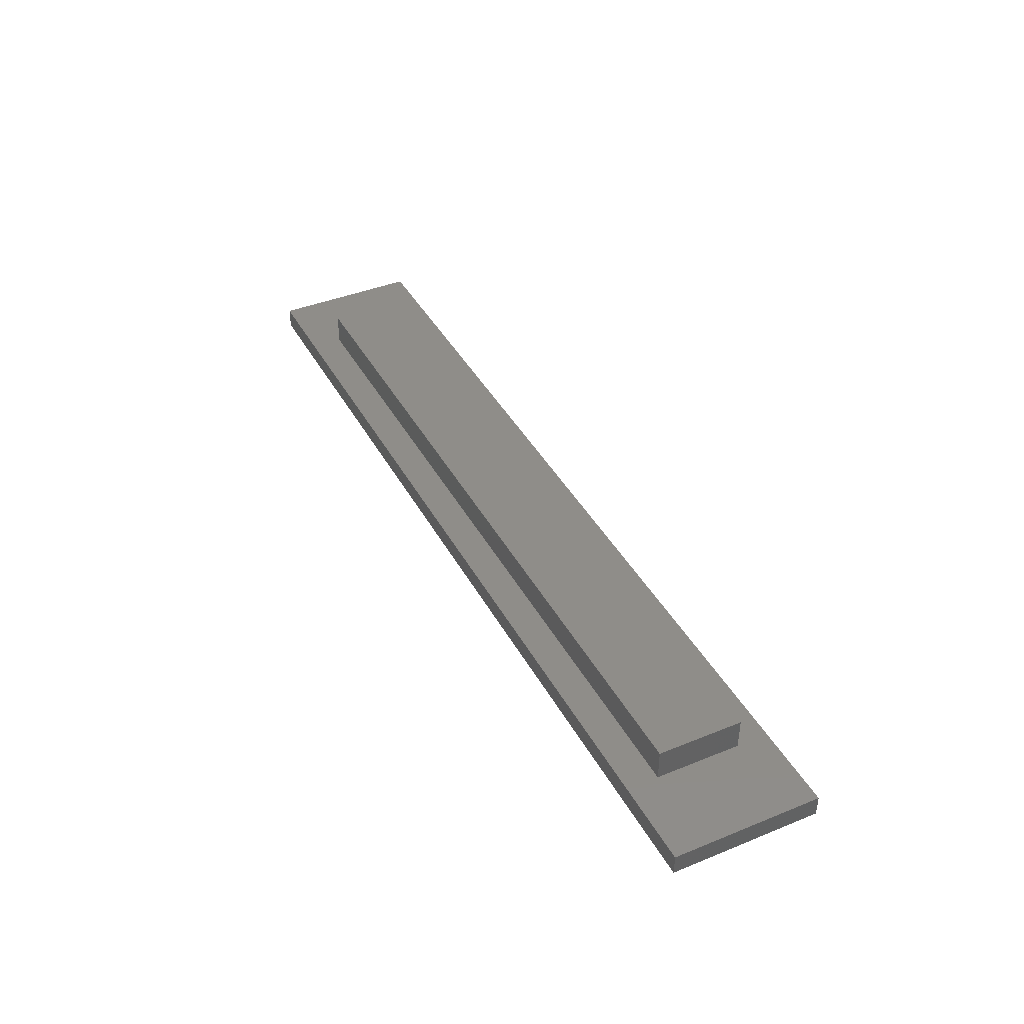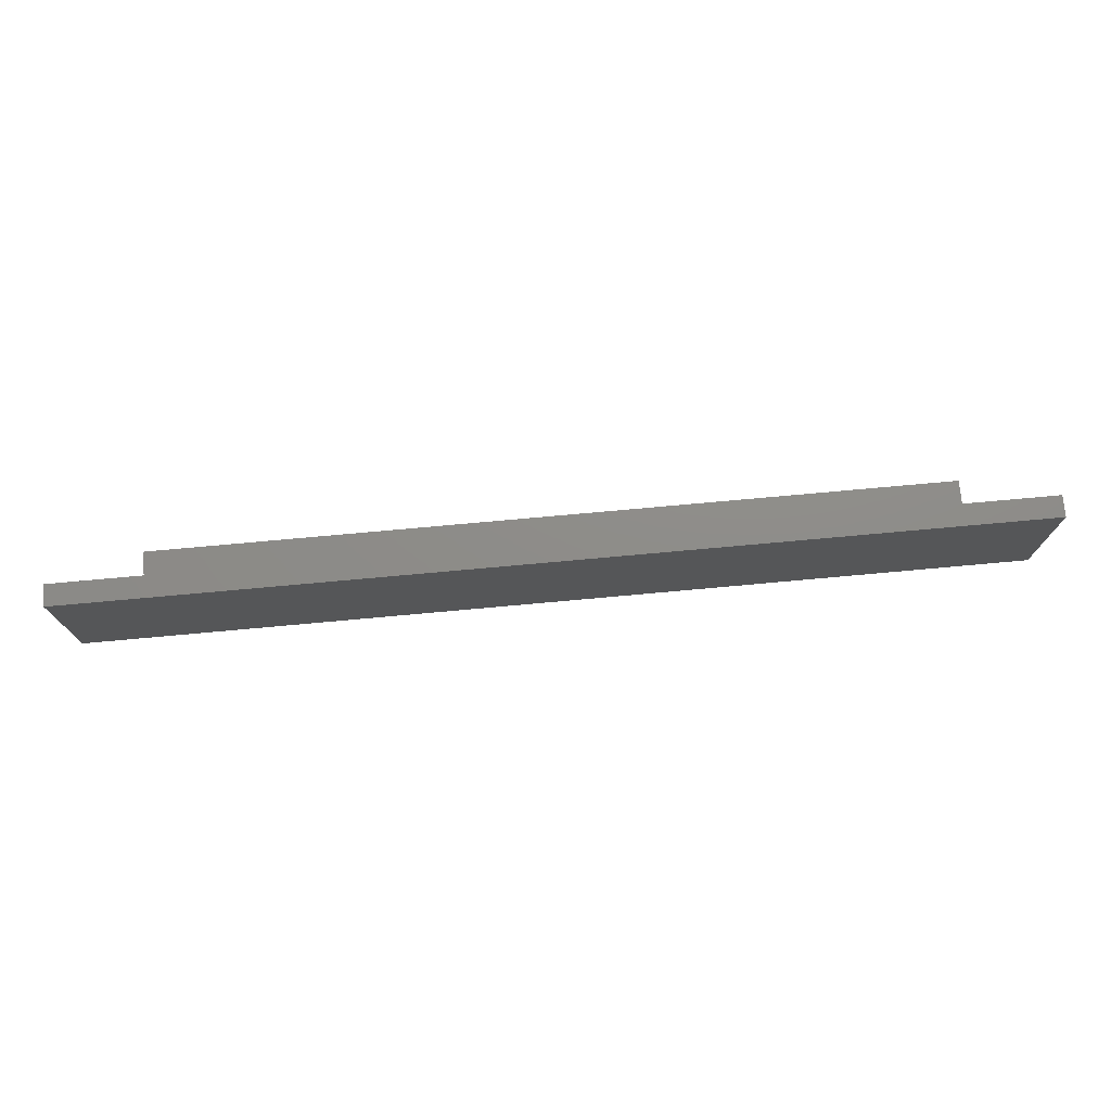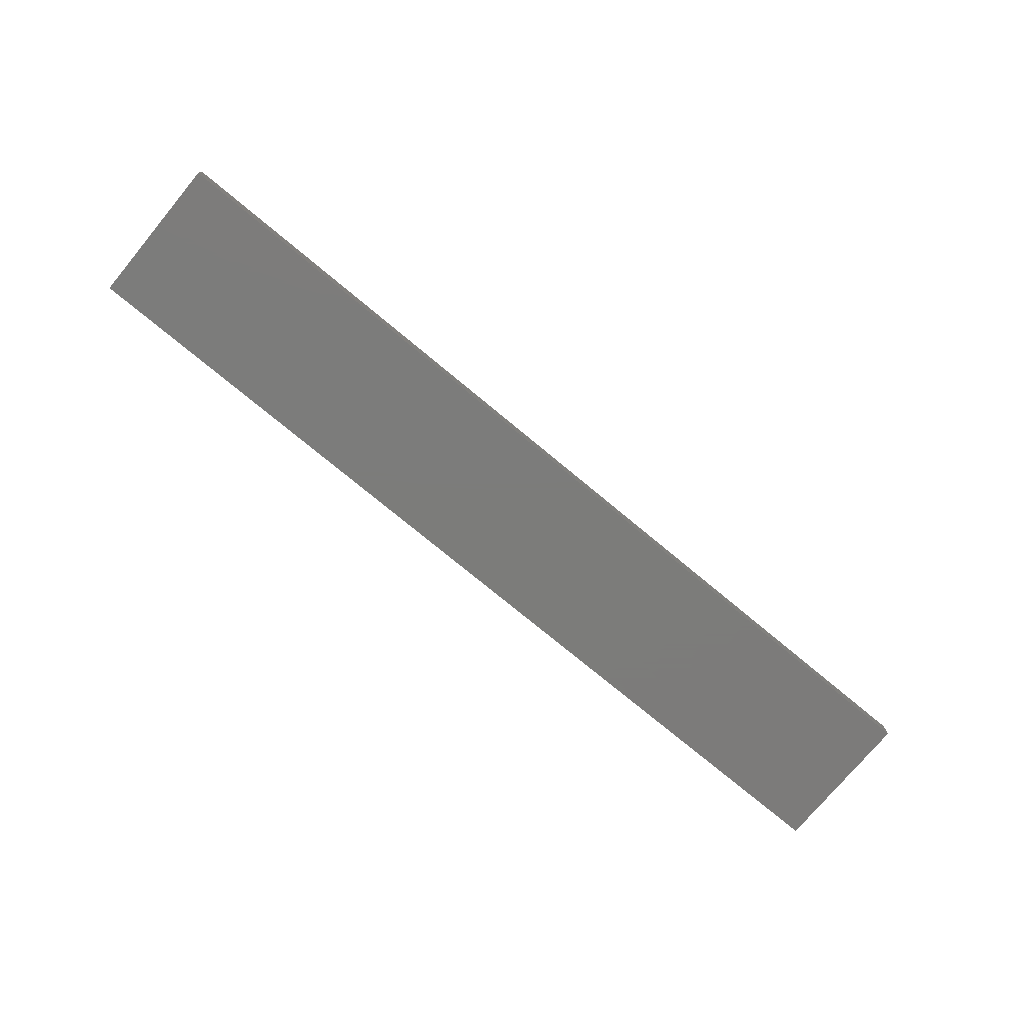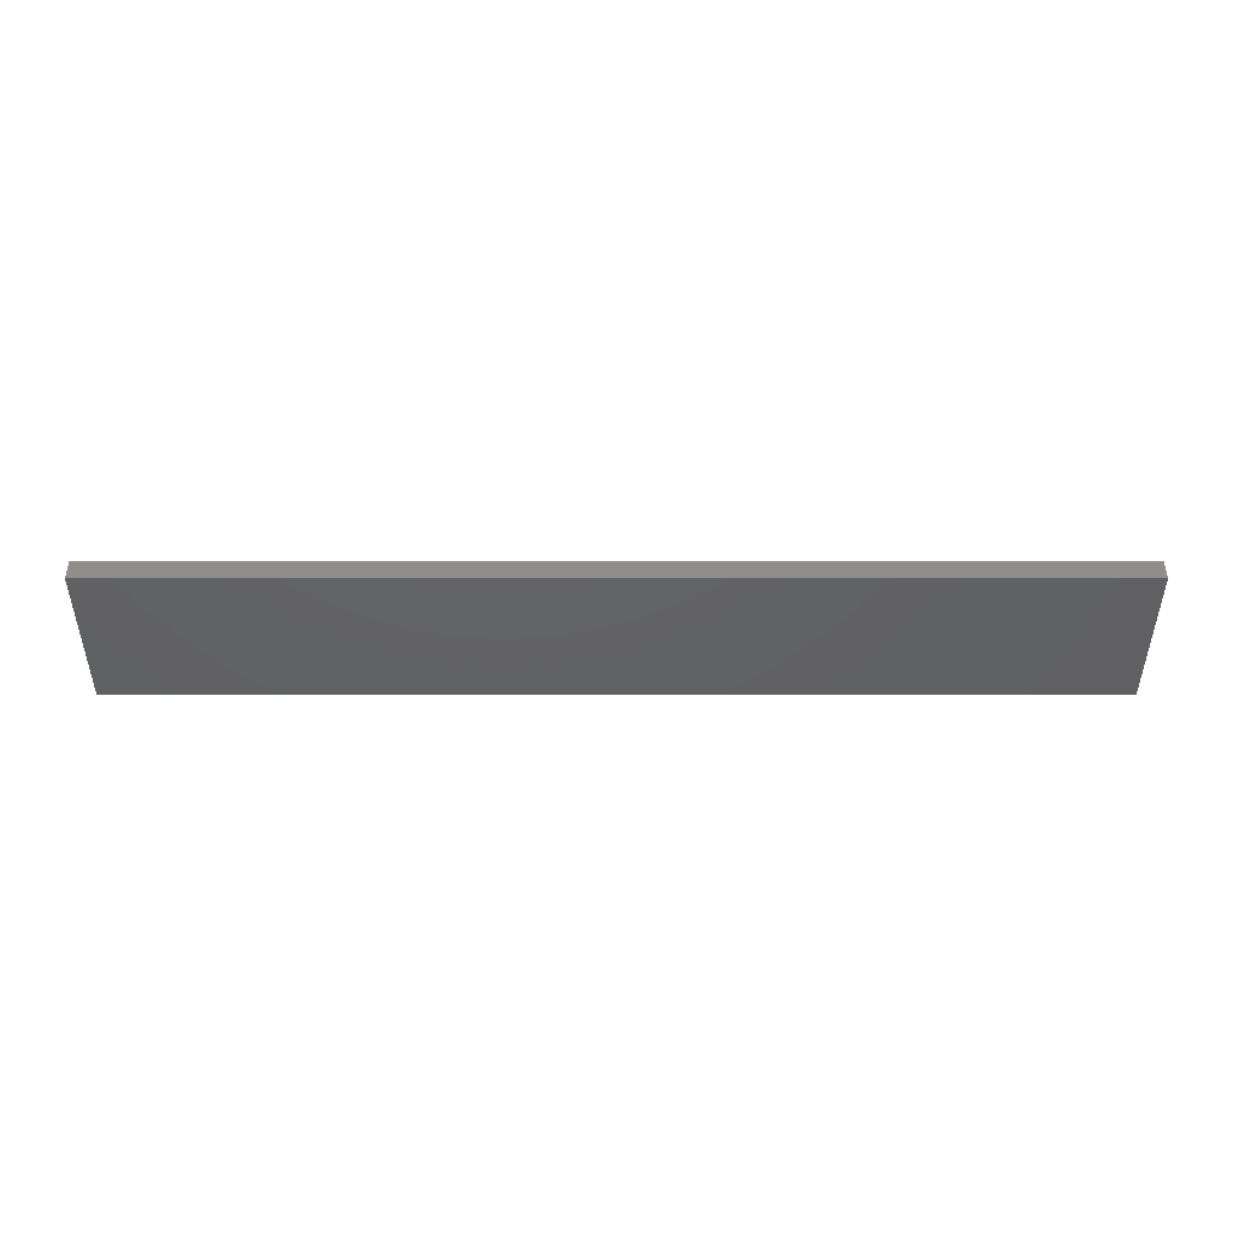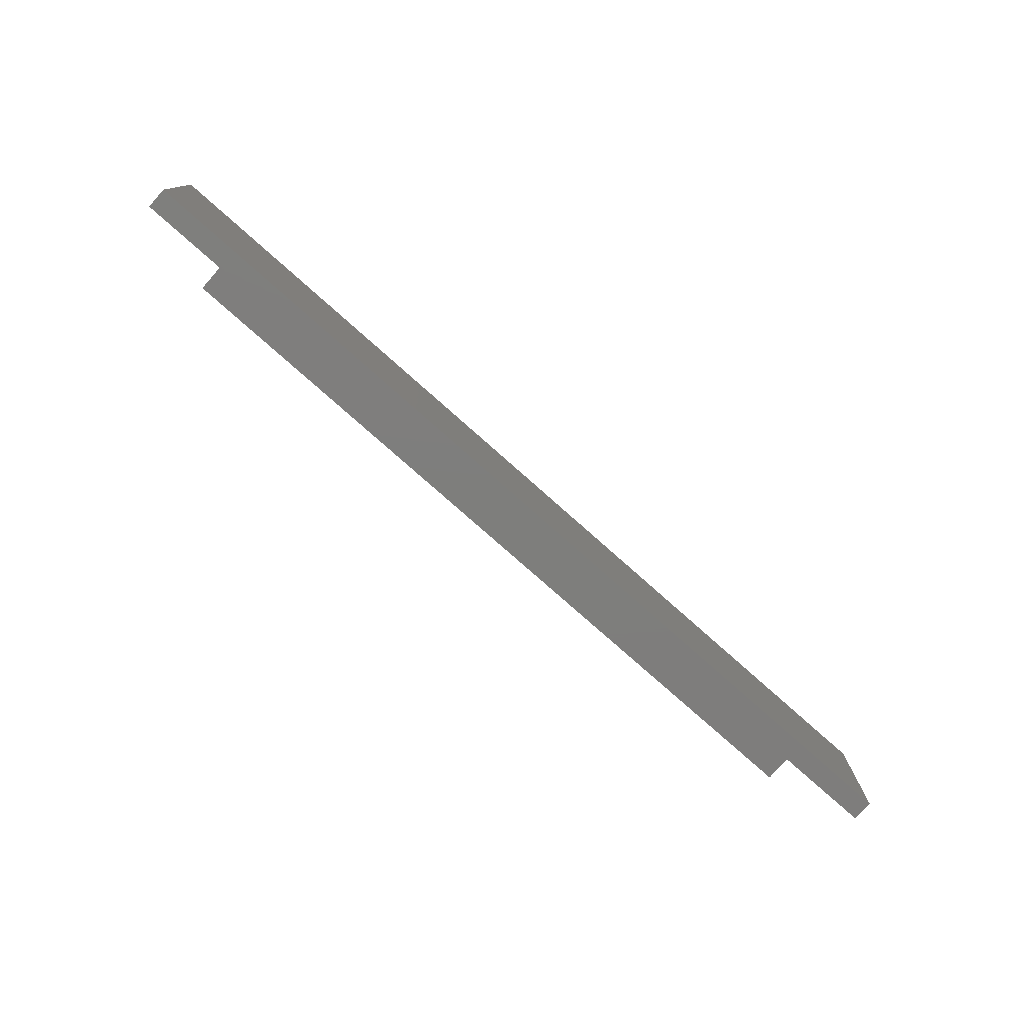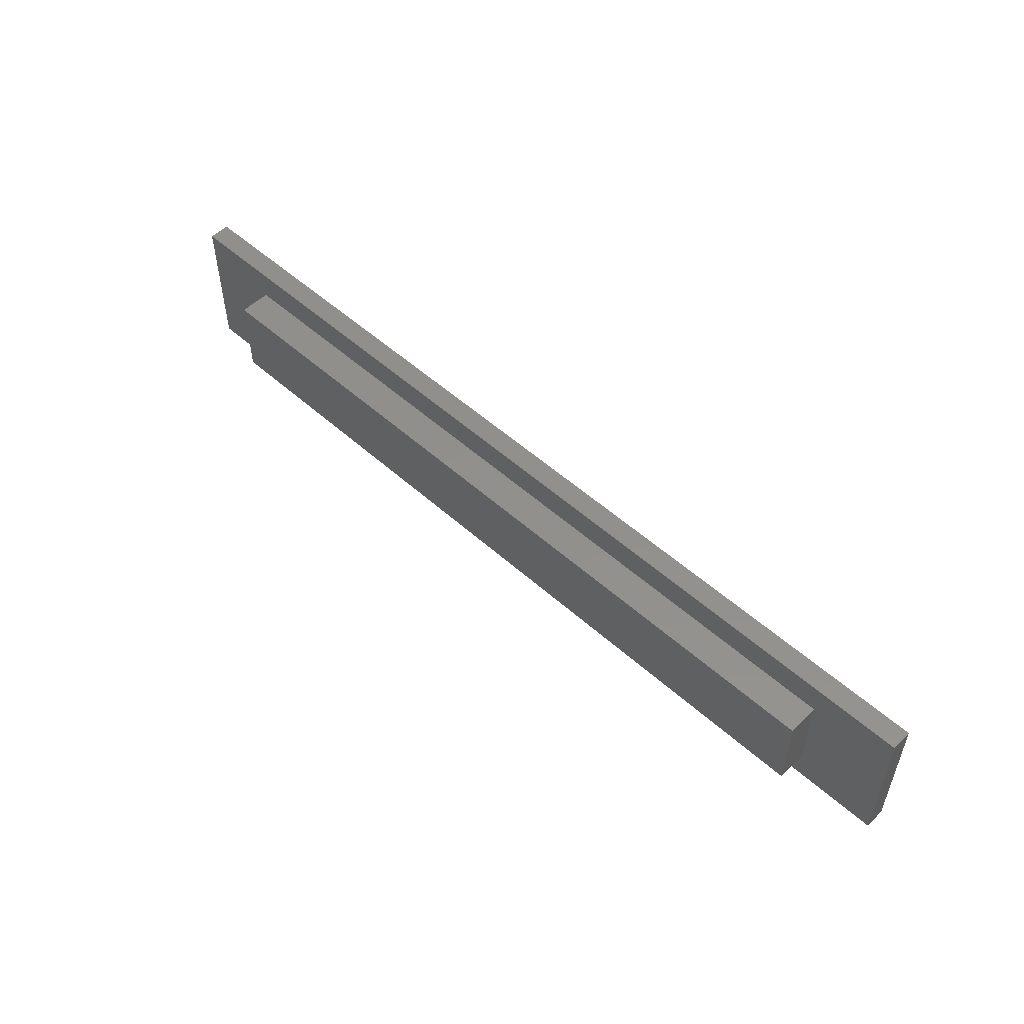
<metadata>
{"format":"stl","ext":"stl","renderer":"f3d","projection":"perspective","resolution":1024,"background":"white","views":[{"elev":40.8,"azim":63.6,"up":"+Z"},{"elev":74.5,"azim":174.8,"up":"+Y"},{"elev":-75.2,"azim":140.3,"up":"+Z"},{"elev":-43.7,"azim":180.0,"up":"+Z"},{"elev":-77.7,"azim":138.4,"up":"+Y"},{"elev":52.8,"azim":43.9,"up":"+Y"}]}
</metadata>
<code>
# stl→obj: 16 verts, 28 faces
v -11 1.75 0
v -11 1.75 0.5
v 11 1.75 0
v 11 1.75 0.5
v -11 -1.75 0
v -11 -1.75 0.5
v 11 -1.75 0
v 11 -1.75 0.5
v -9 1 0.5
v -9 -1 0.5
v 9 1 0.5
v 9 -1 0.5
v -9 1 1.25
v 9 1 1.25
v -9 -1 1.25
v 9 -1 1.25
f 1 2 3
f 3 2 4
f 2 1 5
f 6 2 5
f 1 3 5
f 5 3 7
f 3 4 7
f 7 4 8
f 9 2 6
f 10 9 6
f 4 2 9
f 8 4 11
f 8 12 6
f 8 11 12
f 12 10 6
f 9 11 4
f 6 5 7
f 8 6 7
f 9 13 11
f 11 13 14
f 13 9 10
f 15 13 10
f 15 10 12
f 16 15 12
f 11 14 12
f 12 14 16
f 14 13 15
f 16 14 15

</code>
